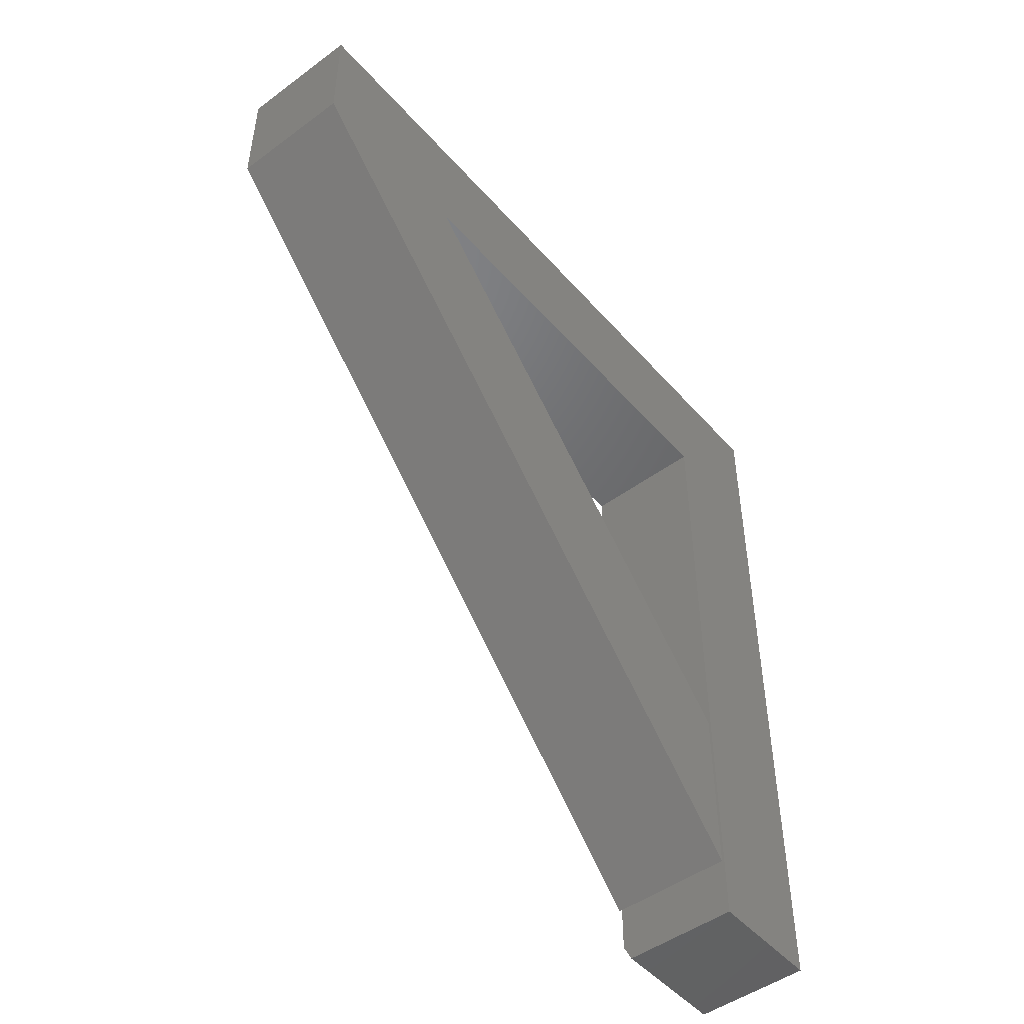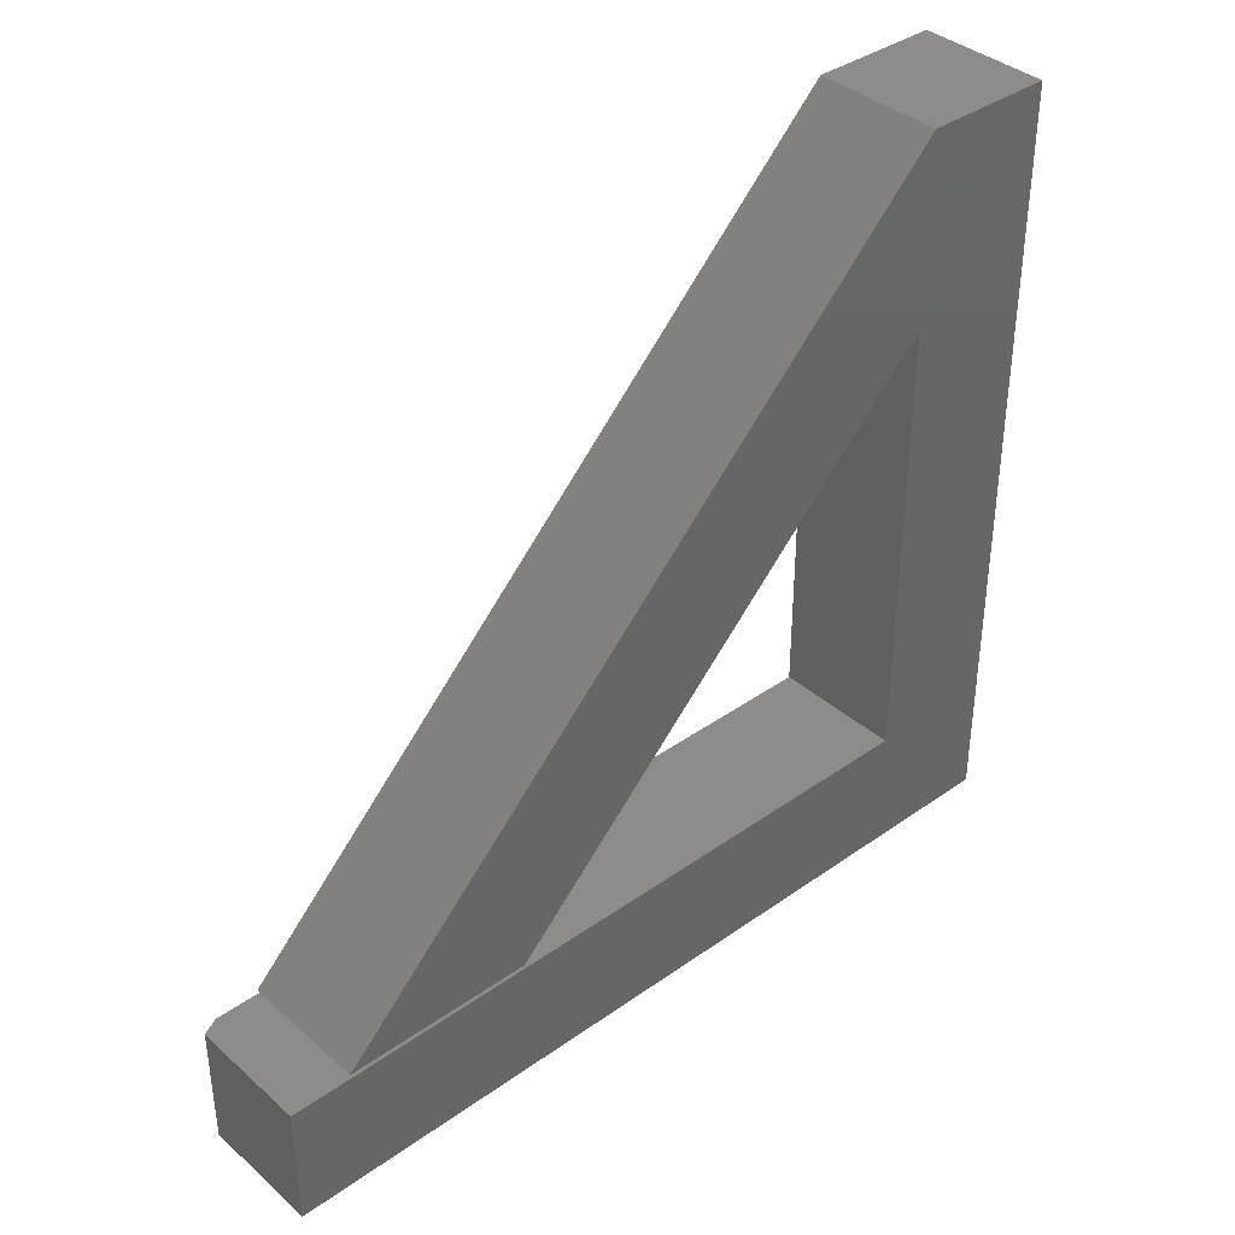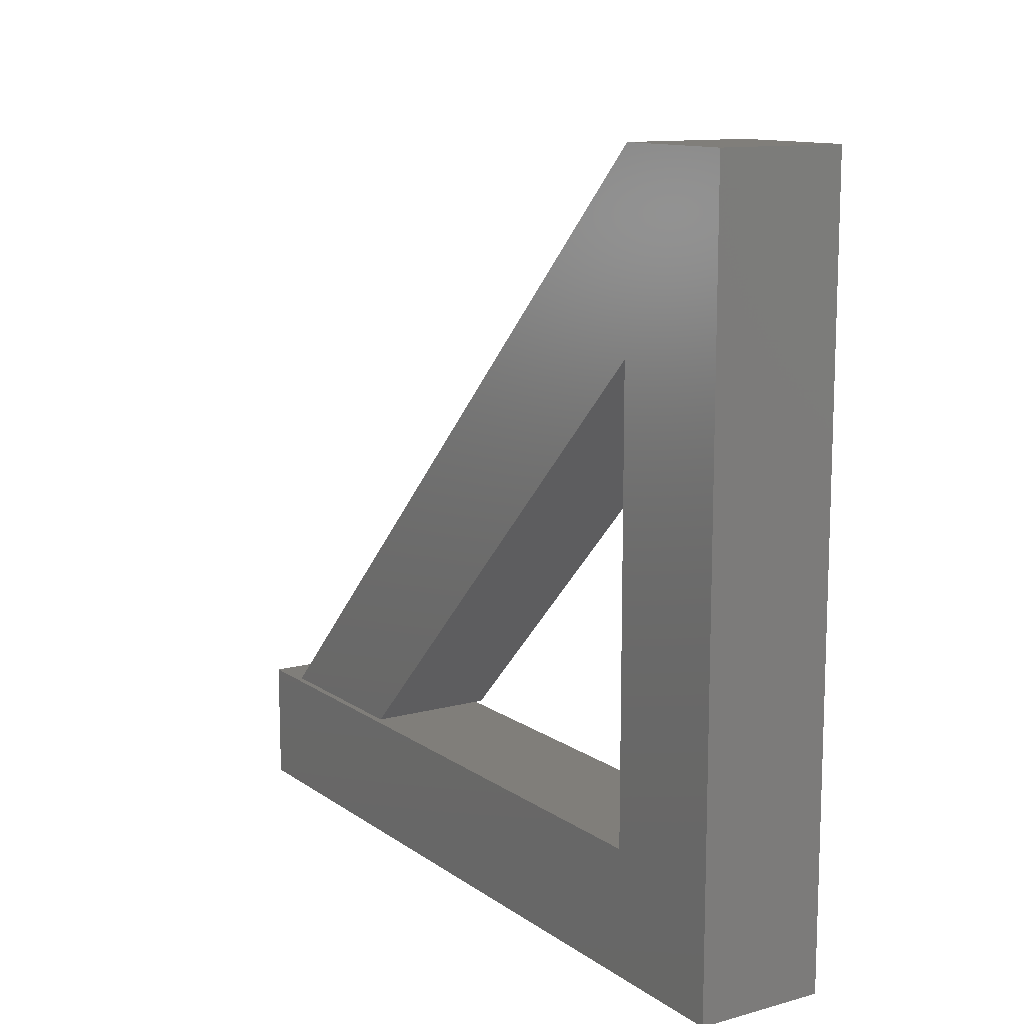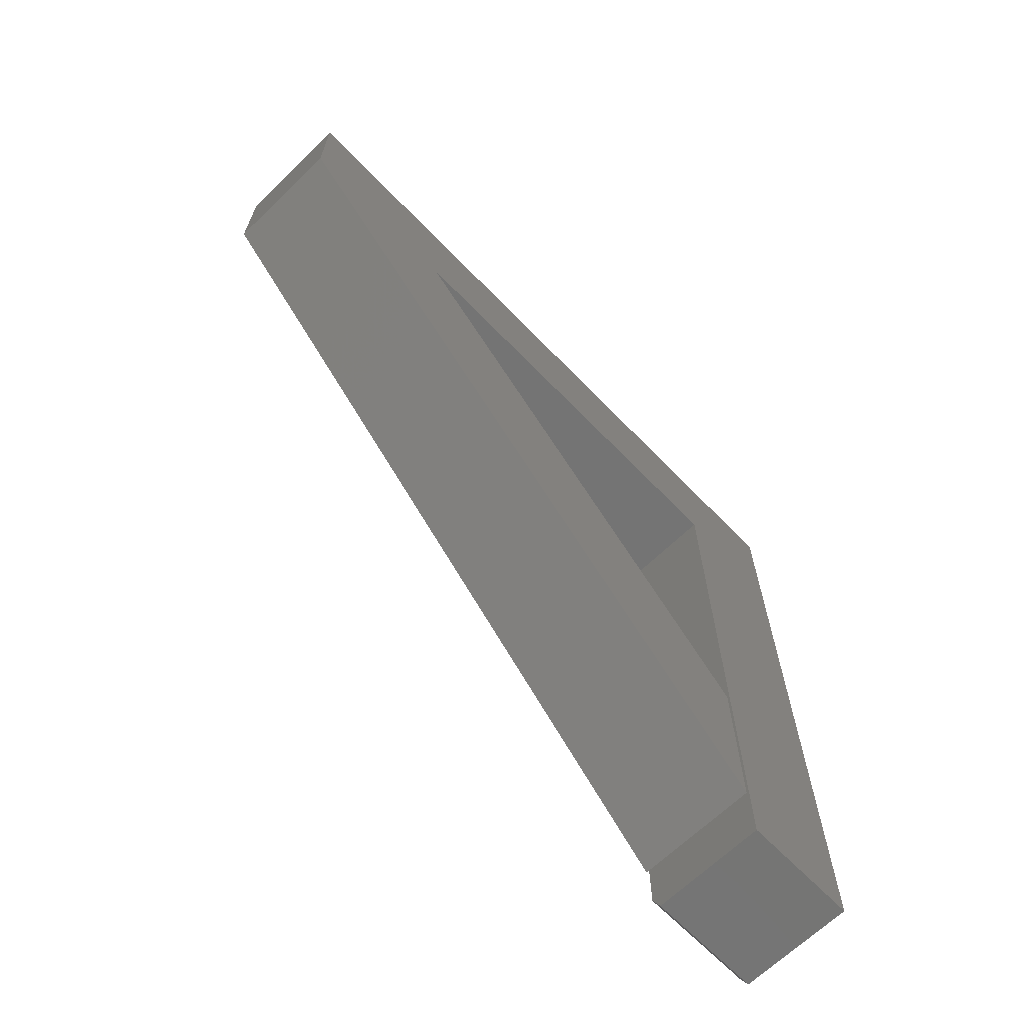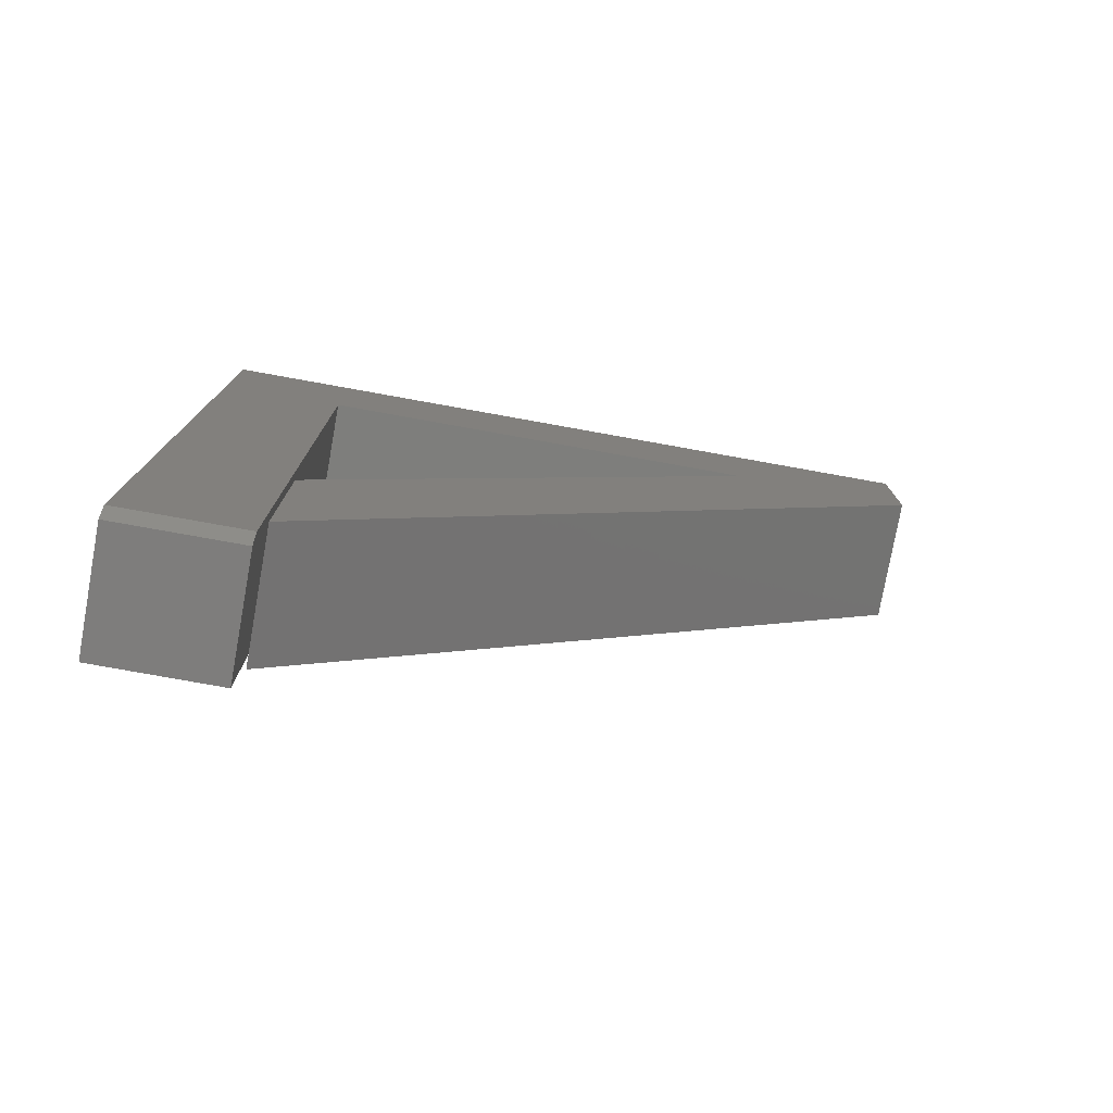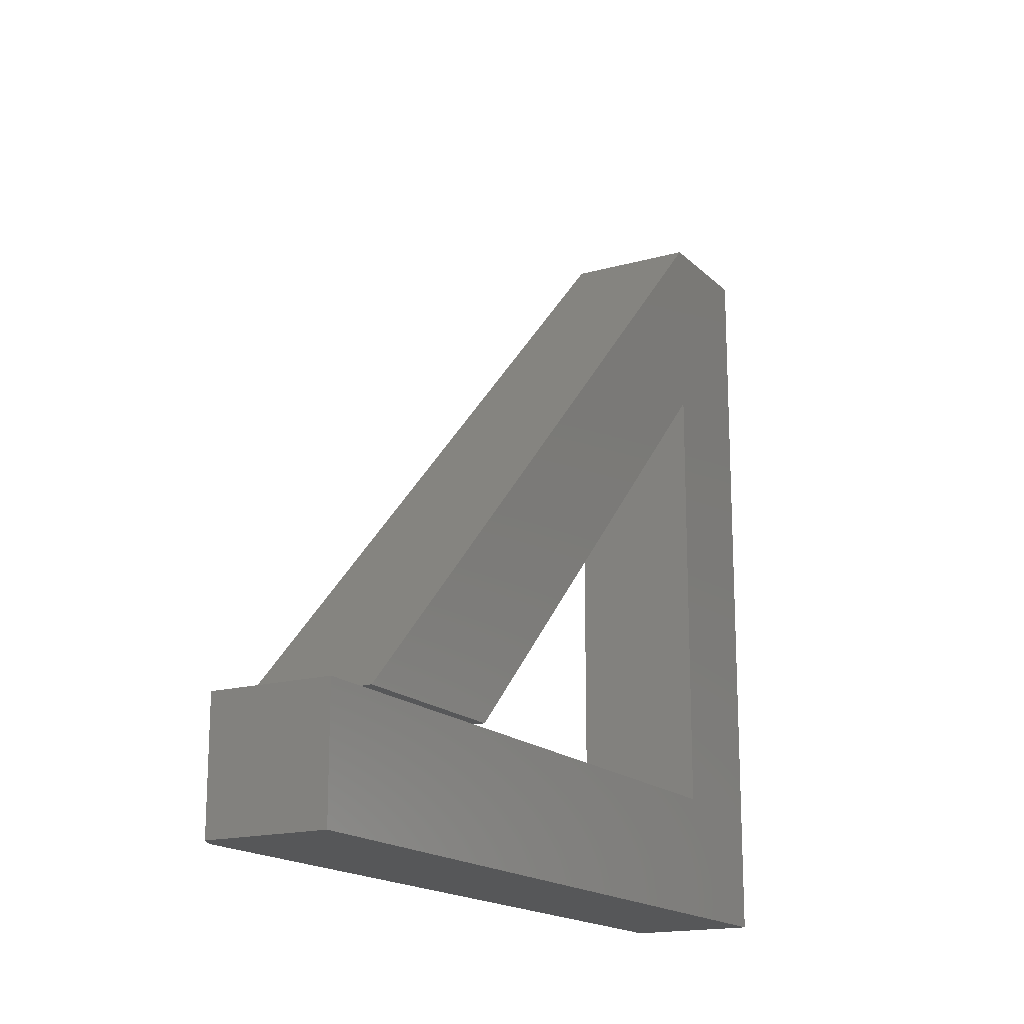
<metadata>
{"format":"stl","ext":"stl","renderer":"f3d","projection":"perspective","resolution":1024,"background":"white","views":[{"elev":-48.6,"azim":-140.7,"up":"+Z"},{"elev":37.8,"azim":-132.0,"up":"+Y"},{"elev":12.1,"azim":-32.6,"up":"+Y"},{"elev":-66.5,"azim":-135.9,"up":"+Z"},{"elev":-77.4,"azim":79.8,"up":"+Z"},{"elev":-17.0,"azim":-150.6,"up":"+Y"}]}
</metadata>
<code>
# stl→obj: 26 verts, 48 faces
v 0.1172 0.6953 -8.224e-05
v 0.1172 -9.592e-18 -8.224e-05
v 0.1172 0.1132 -0.1172
v 0.1172 0.1171 -0.1172
v 0.1172 0.5249 -0.1172
v 0.1172 0.6953 -0.1172
v 0.1172 -3.779e-17 -0.7344
v 0.1172 0.1132 -0.7344
v 0.1172 0.1132 -0.69
v 0.1172 0.1132 -0.5235
v 0.1172 0.1172 -0.5249
v 0.1172 0.1172 -0.6953
v -8.326e-17 0.6953 -8.224e-05
v -7.026e-17 0.6953 -0.1172
v -7.026e-17 0.5249 -0.1172
v -7.026e-17 0.1171 -0.1172
v -7.026e-17 0.1132 -0.1172
v -8.326e-17 -9.592e-18 -8.224e-05
v 0 0 -0.75
v -2.514e-17 0.1132 -0.5235
v -6.656e-18 0.1132 -0.69
v 7.698e-34 0.1132 -0.75
v -2.499e-17 0.1172 -0.5249
v -6.072e-18 0.1172 -0.6953
v 0.1094 0.1132 -0.75
v 0.1094 0 -0.75
f 1 2 3
f 1 3 4
f 1 4 5
f 1 5 6
f 7 8 9
f 7 9 10
f 7 10 3
f 7 3 2
f 11 12 5
f 5 12 6
f 13 14 15
f 13 15 16
f 13 16 17
f 13 17 18
f 19 18 17
f 19 17 20
f 19 20 21
f 19 21 22
f 23 15 24
f 24 15 14
f 11 23 12
f 12 23 24
f 4 16 5
f 5 16 15
f 14 13 6
f 6 13 1
f 5 15 11
f 11 15 23
f 12 24 6
f 6 24 14
f 8 7 25
f 25 7 26
f 19 22 26
f 26 22 25
f 2 18 7
f 7 18 19
f 7 19 26
f 1 13 2
f 2 13 18
f 3 17 4
f 4 17 16
f 10 20 3
f 3 20 17
f 21 9 22
f 22 9 8
f 22 8 25
f 9 21 10
f 10 21 20

</code>
